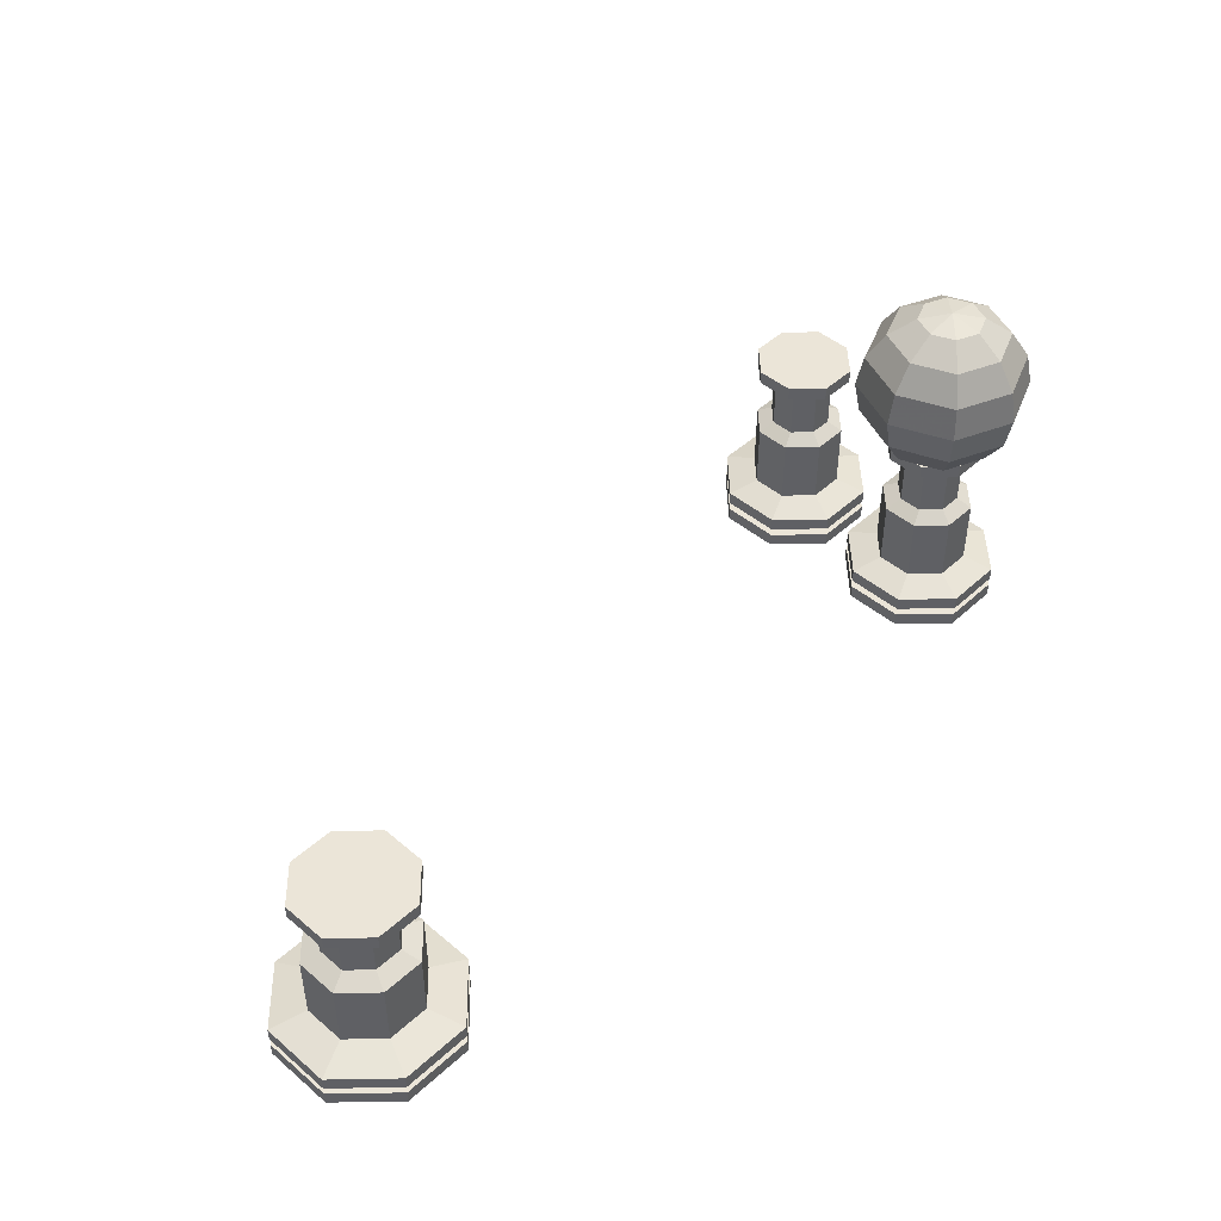
<metadata>
{"format":"obj","ext":"obj","renderer":"f3d","projection":"perspective","resolution":1024,"background":"white","views":[{"elev":45.8,"azim":-46.1,"up":"+Y"}]}
</metadata>
<code>
o Sphere.001_Sphere.002
v 0 3.08 -1
v -0 4.08 0
v 0.2706 4.004 -0.2706
v 0.5 3.787 -0.5
v 0.6533 3.463 -0.6533
v 0.7071 3.08 -0.7071
v 0.6533 2.697 -0.6533
v 0.5 2.373 -0.5
v 0.2706 2.156 -0.2706
v 0.3827 4.004 0
v 0.7071 3.787 -0
v 0.9239 3.463 -0
v 1 3.08 0
v 0.9239 2.697 -0
v 0.7071 2.373 -0
v 0.3827 2.156 0
v 0 2.08 0
v 0.2706 4.004 0.2706
v 0.5 3.787 0.5
v 0.6533 3.463 0.6533
v 0.7071 3.08 0.7071
v 0.6533 2.697 0.6533
v 0.5 2.373 0.5
v 0.2706 2.156 0.2706
v 0 4.004 0.3827
v 0 3.787 0.7071
v 0 3.463 0.9239
v 0 3.08 1
v 0 2.697 0.9239
v 0 2.373 0.7071
v 0 2.156 0.3827
v -0.2706 4.004 0.2706
v -0.5 3.787 0.5
v -0.6533 3.463 0.6533
v -0.7071 3.08 0.7071
v -0.6533 2.697 0.6533
v -0.5 2.373 0.5
v -0.2706 2.156 0.2706
v -0.3827 4.004 -0
v -0.7071 3.787 -0
v -0.9239 3.463 0
v -1 3.08 -0
v -0.9239 2.697 0
v -0.7071 2.373 -0
v -0.3827 2.156 -0
v -0.2706 4.004 -0.2706
v -0.5 3.787 -0.5
v -0.6533 3.463 -0.6533
v -0.7071 3.08 -0.7071
v -0.6533 2.697 -0.6533
v -0.5 2.373 -0.5
v -0.2706 2.156 -0.2706
v 0 4.004 -0.3827
v 0 3.787 -0.7071
v -0 3.463 -0.9239
v -0 2.697 -0.9239
v 0 2.373 -0.7071
v 0 2.156 -0.3827
v -0.3479 0 -0.84
v -0.84 0 -0.3479
v -0.84 0 0.3479
v -0.3479 0 0.84
v 0.3479 0 0.84
v 0.84 0 0.3479
v 0.84 0 -0.3479
v 0.3479 0 -0.84
v -0.3479 0.16 -0.84
v -0.84 0.16 -0.3479
v -0.84 0.16 0.3479
v -0.3479 0.16 0.84
v 0.3479 0.16 0.84
v 0.84 0.16 0.3479
v 0.84 0.16 -0.3479
v 0.3479 0.16 -0.84
v -0.2923 0 -0.7056
v -0.7056 0 -0.2923
v -0.7056 0 0.2923
v -0.2923 0 0.7056
v 0.2923 0 0.7056
v 0.7056 0 0.2923
v 0.7056 0 -0.2923
v 0.2923 0 -0.7056
v -0.2923 0.16 -0.7056
v -0.7056 0.16 -0.2923
v -0.7056 0.16 0.2923
v -0.2923 0.16 0.7056
v 0.2923 0.16 0.7056
v 0.7056 0.16 0.2923
v 0.7056 0.16 -0.2923
v 0.2923 0.16 -0.7056
v -0.2923 0.26 -0.7056
v -0.7056 0.26 -0.2923
v -0.7056 0.26 0.2923
v -0.2923 0.26 0.7056
v 0.2923 0.26 0.7056
v 0.7056 0.26 0.2923
v 0.7056 0.26 -0.2923
v 0.2923 0.26 -0.7056
v -0.3479 0.26 -0.84
v -0.84 0.26 -0.3479
v -0.84 0.26 0.3479
v -0.3479 0.26 0.84
v 0.3479 0.26 0.84
v 0.84 0.26 0.3479
v 0.84 0.26 -0.3479
v 0.3479 0.26 -0.84
v -0.3479 0.42 -0.84
v -0.84 0.42 -0.3479
v -0.84 0.42 0.3479
v -0.3479 0.42 0.84
v 0.3479 0.42 0.84
v 0.84 0.42 0.3479
v 0.84 0.42 -0.3479
v 0.3479 0.42 -0.84
v -0.2088 0.52 -0.504
v -0.504 0.52 -0.2088
v -0.504 0.52 0.2088
v -0.2088 0.52 0.504
v 0.2088 0.52 0.504
v 0.504 0.52 0.2088
v 0.504 0.52 -0.2088
v 0.2088 0.52 -0.504
v -0.2088 1.32 -0.504
v -0.504 1.32 -0.2088
v -0.504 1.32 0.2088
v -0.2088 1.32 0.504
v 0.2088 1.32 0.504
v 0.504 1.32 0.2088
v 0.504 1.32 -0.2088
v 0.2088 1.32 -0.504
v -0.1392 1.42 -0.336
v -0.336 1.42 -0.1392
v -0.336 1.42 0.1392
v -0.1392 1.42 0.336
v 0.1392 1.42 0.336
v 0.336 1.42 0.1392
v 0.336 1.42 -0.1392
v 0.1392 1.42 -0.336
v -0.1392 2.12 -0.336
v -0.336 2.12 -0.1392
v -0.336 2.12 0.1392
v -0.1392 2.12 0.336
v 0.1392 2.12 0.336
v 0.336 2.12 0.1392
v 0.336 2.12 -0.1392
v 0.1392 2.12 -0.336
v -0.2227 2.12 -0.5376
v -0.5376 2.12 -0.2227
v -0.5376 2.12 0.2227
v -0.2227 2.12 0.5376
v 0.2227 2.12 0.5376
v 0.5376 2.12 0.2227
v 0.5376 2.12 -0.2227
v 0.2227 2.12 -0.5376
v -0.2227 2.28 -0.5376
v -0.5376 2.28 -0.2227
v -0.5376 2.28 0.2227
v -0.2227 2.28 0.5376
v 0.2227 2.28 0.5376
v 0.5376 2.28 0.2227
v 0.5376 2.28 -0.2227
v 0.2227 2.28 -0.5376
f 1 55 5 6
f 54 53 3 4
f 58 57 8 9
f 56 1 6 7
f 55 54 4 5
f 53 2 3
f 17 58 9
f 57 56 7 8
f 9 8 15 16
f 7 6 13 14
f 5 4 11 12
f 3 2 10
f 17 9 16
f 8 7 14 15
f 6 5 12 13
f 4 3 10 11
f 10 2 18
f 17 16 24
f 15 14 22 23
f 13 12 20 21
f 11 10 18 19
f 16 15 23 24
f 14 13 21 22
f 12 11 19 20
f 23 22 29 30
f 21 20 27 28
f 19 18 25 26
f 24 23 30 31
f 22 21 28 29
f 20 19 26 27
f 18 2 25
f 17 24 31
f 31 30 37 38
f 29 28 35 36
f 27 26 33 34
f 25 2 32
f 17 31 38
f 30 29 36 37
f 28 27 34 35
f 26 25 32 33
f 36 35 42 43
f 34 33 40 41
f 32 2 39
f 17 38 45
f 37 36 43 44
f 35 34 41 42
f 33 32 39 40
f 38 37 44 45
f 17 45 52
f 44 43 50 51
f 42 41 48 49
f 40 39 46 47
f 45 44 51 52
f 43 42 49 50
f 41 40 47 48
f 39 2 46
f 49 48 55 1
f 47 46 53 54
f 52 51 57 58
f 50 49 1 56
f 48 47 54 55
f 46 2 53
f 17 52 58
f 51 50 56 57
f 65 73 72 64
f 63 71 70 62
f 61 69 68 60
f 66 74 73 65
f 64 72 71 63
f 62 70 69 61
f 60 68 67 59
f 59 67 74 66
f 81 80 88 89
f 79 78 86 87
f 77 76 84 85
f 82 81 89 90
f 80 79 87 88
f 78 77 85 86
f 76 75 83 84
f 75 82 90 83
f 60 59 75 76
f 61 60 76 77
f 62 61 77 78
f 63 62 78 79
f 64 63 79 80
f 65 64 80 81
f 66 65 81 82
f 59 66 82 75
f 67 68 84 83
f 68 69 85 84
f 69 70 86 85
f 70 71 87 86
f 71 72 88 87
f 72 73 89 88
f 73 74 90 89
f 74 67 83 90
f 87 88 96 95
f 85 86 94 93
f 83 84 92 91
f 90 83 91 98
f 88 89 97 96
f 86 87 95 94
f 84 85 93 92
f 89 90 98 97
f 91 92 100 99
f 92 93 101 100
f 93 94 102 101
f 94 95 103 102
f 95 96 104 103
f 96 97 105 104
f 97 98 106 105
f 98 91 99 106
f 99 100 108 107
f 106 99 107 114
f 104 105 113 112
f 102 103 111 110
f 100 101 109 108
f 105 106 114 113
f 103 104 112 111
f 101 102 110 109
f 107 115 122 114
f 114 122 121 113
f 113 121 120 112
f 112 120 119 111
f 111 119 118 110
f 110 118 117 109
f 109 117 116 108
f 108 116 115 107
f 119 120 128 127
f 117 118 126 125
f 115 116 124 123
f 122 115 123 130
f 120 121 129 128
f 118 119 127 126
f 116 117 125 124
f 121 122 130 129
f 123 131 138 130
f 130 138 137 129
f 129 137 136 128
f 128 136 135 127
f 127 135 134 126
f 126 134 133 125
f 125 133 132 124
f 124 132 131 123
f 131 139 146 138
f 138 146 145 137
f 137 145 144 136
f 136 144 143 135
f 135 143 142 134
f 134 142 141 133
f 133 141 140 132
f 132 140 139 131
f 144 145 153 152
f 143 144 152 151
f 142 143 151 150
f 141 142 150 149
f 140 141 149 148
f 139 140 148 147
f 146 139 147 154
f 145 146 154 153
f 150 151 159 158
f 148 149 157 156
f 153 154 162 161
f 151 152 160 159
f 149 150 158 157
f 147 148 156 155
f 154 147 155 162
f 152 153 161 160
f 156 157 158 159 160 161 162 155
o Circle.002_Circle.007
v -0.3479 0 -2.84
v -0.84 0 -2.348
v -0.84 0 -1.652
v -0.3479 0 -1.16
v 0.3479 0 -1.16
v 0.84 0 -1.652
v 0.84 0 -2.348
v 0.3479 0 -2.84
v -0.3479 0.16 -2.84
v -0.84 0.16 -2.348
v -0.84 0.16 -1.652
v -0.3479 0.16 -1.16
v 0.3479 0.16 -1.16
v 0.84 0.16 -1.652
v 0.84 0.16 -2.348
v 0.3479 0.16 -2.84
v -0.2923 0 -2.706
v -0.7056 0 -2.292
v -0.7056 0 -1.708
v -0.2923 0 -1.294
v 0.2923 0 -1.294
v 0.7056 0 -1.708
v 0.7056 0 -2.292
v 0.2923 0 -2.706
v -0.2923 0.16 -2.706
v -0.7056 0.16 -2.292
v -0.7056 0.16 -1.708
v -0.2923 0.16 -1.294
v 0.2923 0.16 -1.294
v 0.7056 0.16 -1.708
v 0.7056 0.16 -2.292
v 0.2923 0.16 -2.706
v -0.2923 0.26 -2.706
v -0.7056 0.26 -2.292
v -0.7056 0.26 -1.708
v -0.2923 0.26 -1.294
v 0.2923 0.26 -1.294
v 0.7056 0.26 -1.708
v 0.7056 0.26 -2.292
v 0.2923 0.26 -2.706
v -0.3479 0.26 -2.84
v -0.84 0.26 -2.348
v -0.84 0.26 -1.652
v -0.3479 0.26 -1.16
v 0.3479 0.26 -1.16
v 0.84 0.26 -1.652
v 0.84 0.26 -2.348
v 0.3479 0.26 -2.84
v -0.3479 0.42 -2.84
v -0.84 0.42 -2.348
v -0.84 0.42 -1.652
v -0.3479 0.42 -1.16
v 0.3479 0.42 -1.16
v 0.84 0.42 -1.652
v 0.84 0.42 -2.348
v 0.3479 0.42 -2.84
v -0.2088 0.52 -2.504
v -0.504 0.52 -2.209
v -0.504 0.52 -1.791
v -0.2088 0.52 -1.496
v 0.2088 0.52 -1.496
v 0.504 0.52 -1.791
v 0.504 0.52 -2.209
v 0.2088 0.52 -2.504
v -0.2088 1.32 -2.504
v -0.504 1.32 -2.209
v -0.504 1.32 -1.791
v -0.2088 1.32 -1.496
v 0.2088 1.32 -1.496
v 0.504 1.32 -1.791
v 0.504 1.32 -2.209
v 0.2088 1.32 -2.504
v -0.1392 1.42 -2.336
v -0.336 1.42 -2.139
v -0.336 1.42 -1.861
v -0.1392 1.42 -1.664
v 0.1392 1.42 -1.664
v 0.336 1.42 -1.861
v 0.336 1.42 -2.139
v 0.1392 1.42 -2.336
v -0.1392 2.12 -2.336
v -0.336 2.12 -2.139
v -0.336 2.12 -1.861
v -0.1392 2.12 -1.664
v 0.1392 2.12 -1.664
v 0.336 2.12 -1.861
v 0.336 2.12 -2.139
v 0.1392 2.12 -2.336
v -0.2227 2.12 -2.538
v -0.5376 2.12 -2.223
v -0.5376 2.12 -1.777
v -0.2227 2.12 -1.462
v 0.2227 2.12 -1.462
v 0.5376 2.12 -1.777
v 0.5376 2.12 -2.223
v 0.2227 2.12 -2.538
v -0.2227 2.28 -2.538
v -0.5376 2.28 -2.223
v -0.5376 2.28 -1.777
v -0.2227 2.28 -1.462
v 0.2227 2.28 -1.462
v 0.5376 2.28 -1.777
v 0.5376 2.28 -2.223
v 0.2227 2.28 -2.538
f 169 177 176 168
f 167 175 174 166
f 165 173 172 164
f 170 178 177 169
f 168 176 175 167
f 166 174 173 165
f 164 172 171 163
f 163 171 178 170
f 185 184 192 193
f 183 182 190 191
f 181 180 188 189
f 186 185 193 194
f 184 183 191 192
f 182 181 189 190
f 180 179 187 188
f 179 186 194 187
f 164 163 179 180
f 165 164 180 181
f 166 165 181 182
f 167 166 182 183
f 168 167 183 184
f 169 168 184 185
f 170 169 185 186
f 163 170 186 179
f 171 172 188 187
f 172 173 189 188
f 173 174 190 189
f 174 175 191 190
f 175 176 192 191
f 176 177 193 192
f 177 178 194 193
f 178 171 187 194
f 191 192 200 199
f 189 190 198 197
f 187 188 196 195
f 194 187 195 202
f 192 193 201 200
f 190 191 199 198
f 188 189 197 196
f 193 194 202 201
f 195 196 204 203
f 196 197 205 204
f 197 198 206 205
f 198 199 207 206
f 199 200 208 207
f 200 201 209 208
f 201 202 210 209
f 202 195 203 210
f 203 204 212 211
f 210 203 211 218
f 208 209 217 216
f 206 207 215 214
f 204 205 213 212
f 209 210 218 217
f 207 208 216 215
f 205 206 214 213
f 211 219 226 218
f 218 226 225 217
f 217 225 224 216
f 216 224 223 215
f 215 223 222 214
f 214 222 221 213
f 213 221 220 212
f 212 220 219 211
f 223 224 232 231
f 221 222 230 229
f 219 220 228 227
f 226 219 227 234
f 224 225 233 232
f 222 223 231 230
f 220 221 229 228
f 225 226 234 233
f 227 235 242 234
f 234 242 241 233
f 233 241 240 232
f 232 240 239 231
f 231 239 238 230
f 230 238 237 229
f 229 237 236 228
f 228 236 235 227
f 235 243 250 242
f 242 250 249 241
f 241 249 248 240
f 240 248 247 239
f 239 247 246 238
f 238 246 245 237
f 237 245 244 236
f 236 244 243 235
f 248 249 257 256
f 247 248 256 255
f 246 247 255 254
f 245 246 254 253
f 244 245 253 252
f 243 244 252 251
f 250 243 251 258
f 249 250 258 257
f 254 255 263 262
f 252 253 261 260
f 257 258 266 265
f 255 256 264 263
f 253 254 262 261
f 251 252 260 259
f 258 251 259 266
f 256 257 265 264
f 260 261 262 263 264 265 266 259
o Circle.000_Circle.006
v -9.414 0 -1
v -10 0 -0.4142
v -10 0 0.4142
v -9.414 0 1
v -8.586 0 1
v -8 0 0.4142
v -8 0 -0.4142
v -8.586 0 -1
v -9.414 0.16 -1
v -10 0.16 -0.4142
v -10 0.16 0.4142
v -9.414 0.16 1
v -8.586 0.16 1
v -8 0.16 0.4142
v -8 0.16 -0.4142
v -8.586 0.16 -1
v -9.348 0 -0.84
v -9.84 0 -0.3479
v -9.84 0 0.3479
v -9.348 0 0.84
v -8.652 0 0.84
v -8.16 0 0.3479
v -8.16 0 -0.3479
v -8.652 0 -0.84
v -9.348 0.16 -0.84
v -9.84 0.16 -0.3479
v -9.84 0.16 0.3479
v -9.348 0.16 0.84
v -8.652 0.16 0.84
v -8.16 0.16 0.3479
v -8.16 0.16 -0.3479
v -8.652 0.16 -0.84
v -9.348 0.26 -0.84
v -9.84 0.26 -0.3479
v -9.84 0.26 0.3479
v -9.348 0.26 0.84
v -8.652 0.26 0.84
v -8.16 0.26 0.3479
v -8.16 0.26 -0.3479
v -8.652 0.26 -0.84
v -9.414 0.26 -1
v -10 0.26 -0.4142
v -10 0.26 0.4142
v -9.414 0.26 1
v -8.586 0.26 1
v -8 0.26 0.4142
v -8 0.26 -0.4142
v -8.586 0.26 -1
v -9.414 0.42 -1
v -10 0.42 -0.4142
v -10 0.42 0.4142
v -9.414 0.42 1
v -8.586 0.42 1
v -8 0.42 0.4142
v -8 0.42 -0.4142
v -8.586 0.42 -1
v -9.249 0.52 -0.6
v -9.6 0.52 -0.2485
v -9.6 0.52 0.2485
v -9.249 0.52 0.6
v -8.751 0.52 0.6
v -8.4 0.52 0.2485
v -8.4 0.52 -0.2485
v -8.751 0.52 -0.6
v -9.249 1.32 -0.6
v -9.6 1.32 -0.2485
v -9.6 1.32 0.2485
v -9.249 1.32 0.6
v -8.751 1.32 0.6
v -8.4 1.32 0.2485
v -8.4 1.32 -0.2485
v -8.751 1.32 -0.6
v -9.166 1.42 -0.4
v -9.4 1.42 -0.1657
v -9.4 1.42 0.1657
v -9.166 1.42 0.4
v -8.834 1.42 0.4
v -8.6 1.42 0.1657
v -8.6 1.42 -0.1657
v -8.834 1.42 -0.4
v -9.166 2.12 -0.4
v -9.4 2.12 -0.1657
v -9.4 2.12 0.1657
v -9.166 2.12 0.4
v -8.834 2.12 0.4
v -8.6 2.12 0.1657
v -8.6 2.12 -0.1657
v -8.834 2.12 -0.4
v -9.265 2.12 -0.64
v -9.64 2.12 -0.2651
v -9.64 2.12 0.2651
v -9.265 2.12 0.64
v -8.735 2.12 0.64
v -8.36 2.12 0.2651
v -8.36 2.12 -0.2651
v -8.735 2.12 -0.64
v -9.265 2.28 -0.64
v -9.64 2.28 -0.2651
v -9.64 2.28 0.2651
v -9.265 2.28 0.64
v -8.735 2.28 0.64
v -8.36 2.28 0.2651
v -8.36 2.28 -0.2651
v -8.735 2.28 -0.64
f 273 281 280 272
f 271 279 278 270
f 269 277 276 268
f 274 282 281 273
f 272 280 279 271
f 270 278 277 269
f 268 276 275 267
f 267 275 282 274
f 289 288 296 297
f 287 286 294 295
f 285 284 292 293
f 290 289 297 298
f 288 287 295 296
f 286 285 293 294
f 284 283 291 292
f 283 290 298 291
f 268 267 283 284
f 269 268 284 285
f 270 269 285 286
f 271 270 286 287
f 272 271 287 288
f 273 272 288 289
f 274 273 289 290
f 267 274 290 283
f 275 276 292 291
f 276 277 293 292
f 277 278 294 293
f 278 279 295 294
f 279 280 296 295
f 280 281 297 296
f 281 282 298 297
f 282 275 291 298
f 295 296 304 303
f 293 294 302 301
f 291 292 300 299
f 298 291 299 306
f 296 297 305 304
f 294 295 303 302
f 292 293 301 300
f 297 298 306 305
f 299 300 308 307
f 300 301 309 308
f 301 302 310 309
f 302 303 311 310
f 303 304 312 311
f 304 305 313 312
f 305 306 314 313
f 306 299 307 314
f 307 308 316 315
f 314 307 315 322
f 312 313 321 320
f 310 311 319 318
f 308 309 317 316
f 313 314 322 321
f 311 312 320 319
f 309 310 318 317
f 315 323 330 322
f 322 330 329 321
f 321 329 328 320
f 320 328 327 319
f 319 327 326 318
f 318 326 325 317
f 317 325 324 316
f 316 324 323 315
f 327 328 336 335
f 325 326 334 333
f 323 324 332 331
f 330 323 331 338
f 328 329 337 336
f 326 327 335 334
f 324 325 333 332
f 329 330 338 337
f 331 339 346 338
f 338 346 345 337
f 337 345 344 336
f 336 344 343 335
f 335 343 342 334
f 334 342 341 333
f 333 341 340 332
f 332 340 339 331
f 339 347 354 346
f 346 354 353 345
f 345 353 352 344
f 344 352 351 343
f 343 351 350 342
f 342 350 349 341
f 341 349 348 340
f 340 348 347 339
f 352 353 361 360
f 351 352 360 359
f 350 351 359 358
f 349 350 358 357
f 348 349 357 356
f 347 348 356 355
f 354 347 355 362
f 353 354 362 361
f 358 359 367 366
f 356 357 365 364
f 361 362 370 369
f 359 360 368 367
f 357 358 366 365
f 355 356 364 363
f 362 355 363 370
f 360 361 369 368
f 364 365 366 367 368 369 370 363
o Sphere
v 0 3.08 -1
v -0 4.08 0
v 0.2706 4.004 -0.2706
v 0.5 3.787 -0.5
v 0.6533 3.463 -0.6533
v 0.7071 3.08 -0.7071
v 0.6533 2.697 -0.6533
v 0.5 2.373 -0.5
v 0.2706 2.156 -0.2706
v 0.3827 4.004 0
v 0.7071 3.787 -0
v 0.9239 3.463 -0
v 1 3.08 0
v 0.9239 2.697 -0
v 0.7071 2.373 -0
v 0.3827 2.156 0
v 0 2.08 0
v 0.2706 4.004 0.2706
v 0.5 3.787 0.5
v 0.6533 3.463 0.6533
v 0.7071 3.08 0.7071
v 0.6533 2.697 0.6533
v 0.5 2.373 0.5
v 0.2706 2.156 0.2706
v 0 4.004 0.3827
v 0 3.787 0.7071
v 0 3.463 0.9239
v 0 3.08 1
v 0 2.697 0.9239
v 0 2.373 0.7071
v 0 2.156 0.3827
v -0.2706 4.004 0.2706
v -0.5 3.787 0.5
v -0.6533 3.463 0.6533
v -0.7071 3.08 0.7071
v -0.6533 2.697 0.6533
v -0.5 2.373 0.5
v -0.2706 2.156 0.2706
v -0.3827 4.004 -0
v -0.7071 3.787 -0
v -0.9239 3.463 0
v -1 3.08 -0
v -0.9239 2.697 0
v -0.7071 2.373 -0
v -0.3827 2.156 -0
v -0.2706 4.004 -0.2706
v -0.5 3.787 -0.5
v -0.6533 3.463 -0.6533
v -0.7071 3.08 -0.7071
v -0.6533 2.697 -0.6533
v -0.5 2.373 -0.5
v -0.2706 2.156 -0.2706
v 0 4.004 -0.3827
v 0 3.787 -0.7071
v -0 3.463 -0.9239
v -0 2.697 -0.9239
v 0 2.373 -0.7071
v 0 2.156 -0.3827
f 371 425 375 376
f 424 423 373 374
f 428 427 378 379
f 426 371 376 377
f 425 424 374 375
f 423 372 373
f 387 428 379
f 427 426 377 378
f 379 378 385 386
f 377 376 383 384
f 375 374 381 382
f 373 372 380
f 387 379 386
f 378 377 384 385
f 376 375 382 383
f 374 373 380 381
f 380 372 388
f 387 386 394
f 385 384 392 393
f 383 382 390 391
f 381 380 388 389
f 386 385 393 394
f 384 383 391 392
f 382 381 389 390
f 393 392 399 400
f 391 390 397 398
f 389 388 395 396
f 394 393 400 401
f 392 391 398 399
f 390 389 396 397
f 388 372 395
f 387 394 401
f 401 400 407 408
f 399 398 405 406
f 397 396 403 404
f 395 372 402
f 387 401 408
f 400 399 406 407
f 398 397 404 405
f 396 395 402 403
f 406 405 412 413
f 404 403 410 411
f 402 372 409
f 387 408 415
f 407 406 413 414
f 405 404 411 412
f 403 402 409 410
f 408 407 414 415
f 387 415 422
f 414 413 420 421
f 412 411 418 419
f 410 409 416 417
f 415 414 421 422
f 413 412 419 420
f 411 410 417 418
f 409 372 416
f 419 418 425 371
f 417 416 423 424
f 422 421 427 428
f 420 419 371 426
f 418 417 424 425
f 416 372 423
f 387 422 428
f 421 420 426 427
o Circle.001_Circle.002
v -0.3479 0 -0.84
v -0.84 0 -0.3479
v -0.84 0 0.3479
v -0.3479 0 0.84
v 0.3479 0 0.84
v 0.84 0 0.3479
v 0.84 0 -0.3479
v 0.3479 0 -0.84
v -0.3479 0.16 -0.84
v -0.84 0.16 -0.3479
v -0.84 0.16 0.3479
v -0.3479 0.16 0.84
v 0.3479 0.16 0.84
v 0.84 0.16 0.3479
v 0.84 0.16 -0.3479
v 0.3479 0.16 -0.84
v -0.2923 0 -0.7056
v -0.7056 0 -0.2923
v -0.7056 0 0.2923
v -0.2923 0 0.7056
v 0.2923 0 0.7056
v 0.7056 0 0.2923
v 0.7056 0 -0.2923
v 0.2923 0 -0.7056
v -0.2923 0.16 -0.7056
v -0.7056 0.16 -0.2923
v -0.7056 0.16 0.2923
v -0.2923 0.16 0.7056
v 0.2923 0.16 0.7056
v 0.7056 0.16 0.2923
v 0.7056 0.16 -0.2923
v 0.2923 0.16 -0.7056
v -0.2923 0.26 -0.7056
v -0.7056 0.26 -0.2923
v -0.7056 0.26 0.2923
v -0.2923 0.26 0.7056
v 0.2923 0.26 0.7056
v 0.7056 0.26 0.2923
v 0.7056 0.26 -0.2923
v 0.2923 0.26 -0.7056
v -0.3479 0.26 -0.84
v -0.84 0.26 -0.3479
v -0.84 0.26 0.3479
v -0.3479 0.26 0.84
v 0.3479 0.26 0.84
v 0.84 0.26 0.3479
v 0.84 0.26 -0.3479
v 0.3479 0.26 -0.84
v -0.3479 0.42 -0.84
v -0.84 0.42 -0.3479
v -0.84 0.42 0.3479
v -0.3479 0.42 0.84
v 0.3479 0.42 0.84
v 0.84 0.42 0.3479
v 0.84 0.42 -0.3479
v 0.3479 0.42 -0.84
v -0.2088 0.52 -0.504
v -0.504 0.52 -0.2088
v -0.504 0.52 0.2088
v -0.2088 0.52 0.504
v 0.2088 0.52 0.504
v 0.504 0.52 0.2088
v 0.504 0.52 -0.2088
v 0.2088 0.52 -0.504
v -0.2088 1.32 -0.504
v -0.504 1.32 -0.2088
v -0.504 1.32 0.2088
v -0.2088 1.32 0.504
v 0.2088 1.32 0.504
v 0.504 1.32 0.2088
v 0.504 1.32 -0.2088
v 0.2088 1.32 -0.504
v -0.1392 1.42 -0.336
v -0.336 1.42 -0.1392
v -0.336 1.42 0.1392
v -0.1392 1.42 0.336
v 0.1392 1.42 0.336
v 0.336 1.42 0.1392
v 0.336 1.42 -0.1392
v 0.1392 1.42 -0.336
v -0.1392 2.12 -0.336
v -0.336 2.12 -0.1392
v -0.336 2.12 0.1392
v -0.1392 2.12 0.336
v 0.1392 2.12 0.336
v 0.336 2.12 0.1392
v 0.336 2.12 -0.1392
v 0.1392 2.12 -0.336
v -0.2227 2.12 -0.5376
v -0.5376 2.12 -0.2227
v -0.5376 2.12 0.2227
v -0.2227 2.12 0.5376
v 0.2227 2.12 0.5376
v 0.5376 2.12 0.2227
v 0.5376 2.12 -0.2227
v 0.2227 2.12 -0.5376
v -0.2227 2.28 -0.5376
v -0.5376 2.28 -0.2227
v -0.5376 2.28 0.2227
v -0.2227 2.28 0.5376
v 0.2227 2.28 0.5376
v 0.5376 2.28 0.2227
v 0.5376 2.28 -0.2227
v 0.2227 2.28 -0.5376
f 435 443 442 434
f 433 441 440 432
f 431 439 438 430
f 436 444 443 435
f 434 442 441 433
f 432 440 439 431
f 430 438 437 429
f 429 437 444 436
f 451 450 458 459
f 449 448 456 457
f 447 446 454 455
f 452 451 459 460
f 450 449 457 458
f 448 447 455 456
f 446 445 453 454
f 445 452 460 453
f 430 429 445 446
f 431 430 446 447
f 432 431 447 448
f 433 432 448 449
f 434 433 449 450
f 435 434 450 451
f 436 435 451 452
f 429 436 452 445
f 437 438 454 453
f 438 439 455 454
f 439 440 456 455
f 440 441 457 456
f 441 442 458 457
f 442 443 459 458
f 443 444 460 459
f 444 437 453 460
f 457 458 466 465
f 455 456 464 463
f 453 454 462 461
f 460 453 461 468
f 458 459 467 466
f 456 457 465 464
f 454 455 463 462
f 459 460 468 467
f 461 462 470 469
f 462 463 471 470
f 463 464 472 471
f 464 465 473 472
f 465 466 474 473
f 466 467 475 474
f 467 468 476 475
f 468 461 469 476
f 469 470 478 477
f 476 469 477 484
f 474 475 483 482
f 472 473 481 480
f 470 471 479 478
f 475 476 484 483
f 473 474 482 481
f 471 472 480 479
f 477 485 492 484
f 484 492 491 483
f 483 491 490 482
f 482 490 489 481
f 481 489 488 480
f 480 488 487 479
f 479 487 486 478
f 478 486 485 477
f 489 490 498 497
f 487 488 496 495
f 485 486 494 493
f 492 485 493 500
f 490 491 499 498
f 488 489 497 496
f 486 487 495 494
f 491 492 500 499
f 493 501 508 500
f 500 508 507 499
f 499 507 506 498
f 498 506 505 497
f 497 505 504 496
f 496 504 503 495
f 495 503 502 494
f 494 502 501 493
f 501 509 516 508
f 508 516 515 507
f 507 515 514 506
f 506 514 513 505
f 505 513 512 504
f 504 512 511 503
f 503 511 510 502
f 502 510 509 501
f 514 515 523 522
f 513 514 522 521
f 512 513 521 520
f 511 512 520 519
f 510 511 519 518
f 509 510 518 517
f 516 509 517 524
f 515 516 524 523
f 520 521 529 528
f 518 519 527 526
f 523 524 532 531
f 521 522 530 529
f 519 520 528 527
f 517 518 526 525
f 524 517 525 532
f 522 523 531 530
f 526 527 528 529 530 531 532 525

</code>
